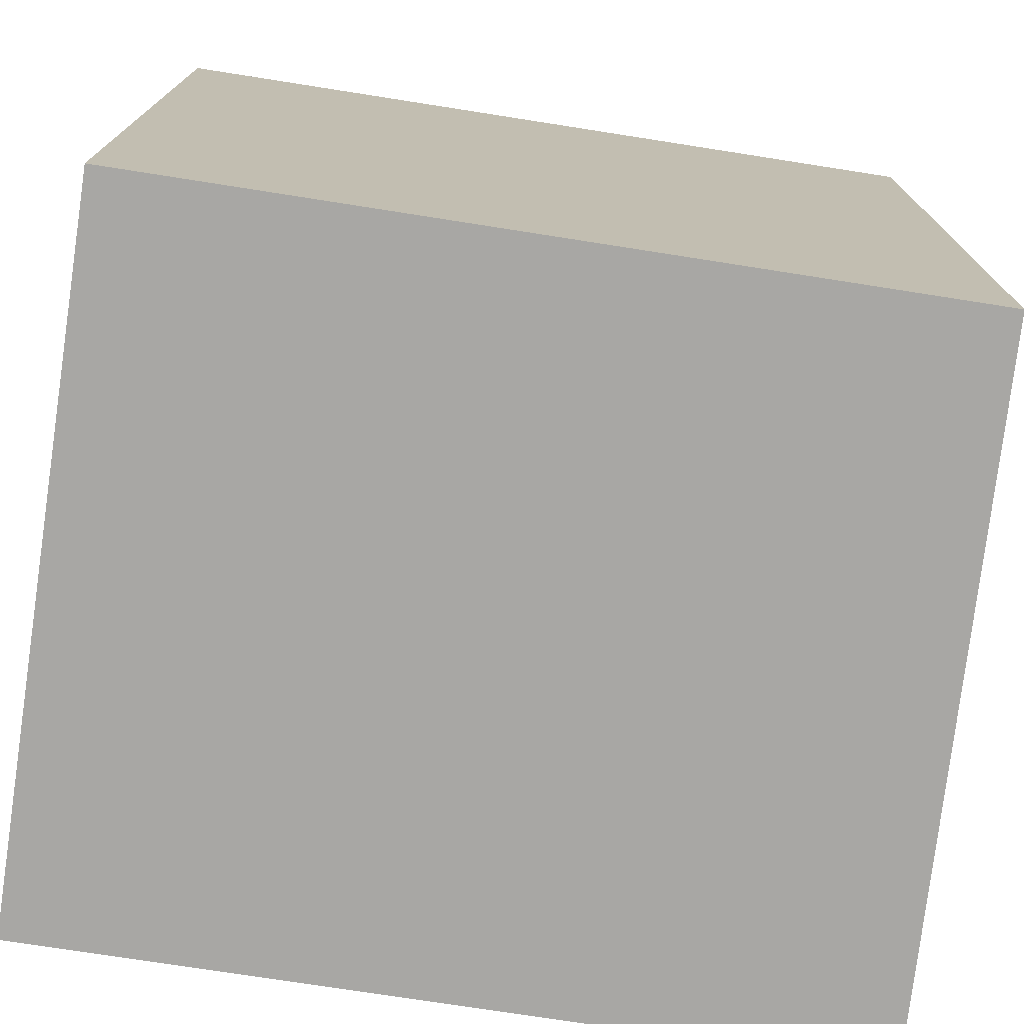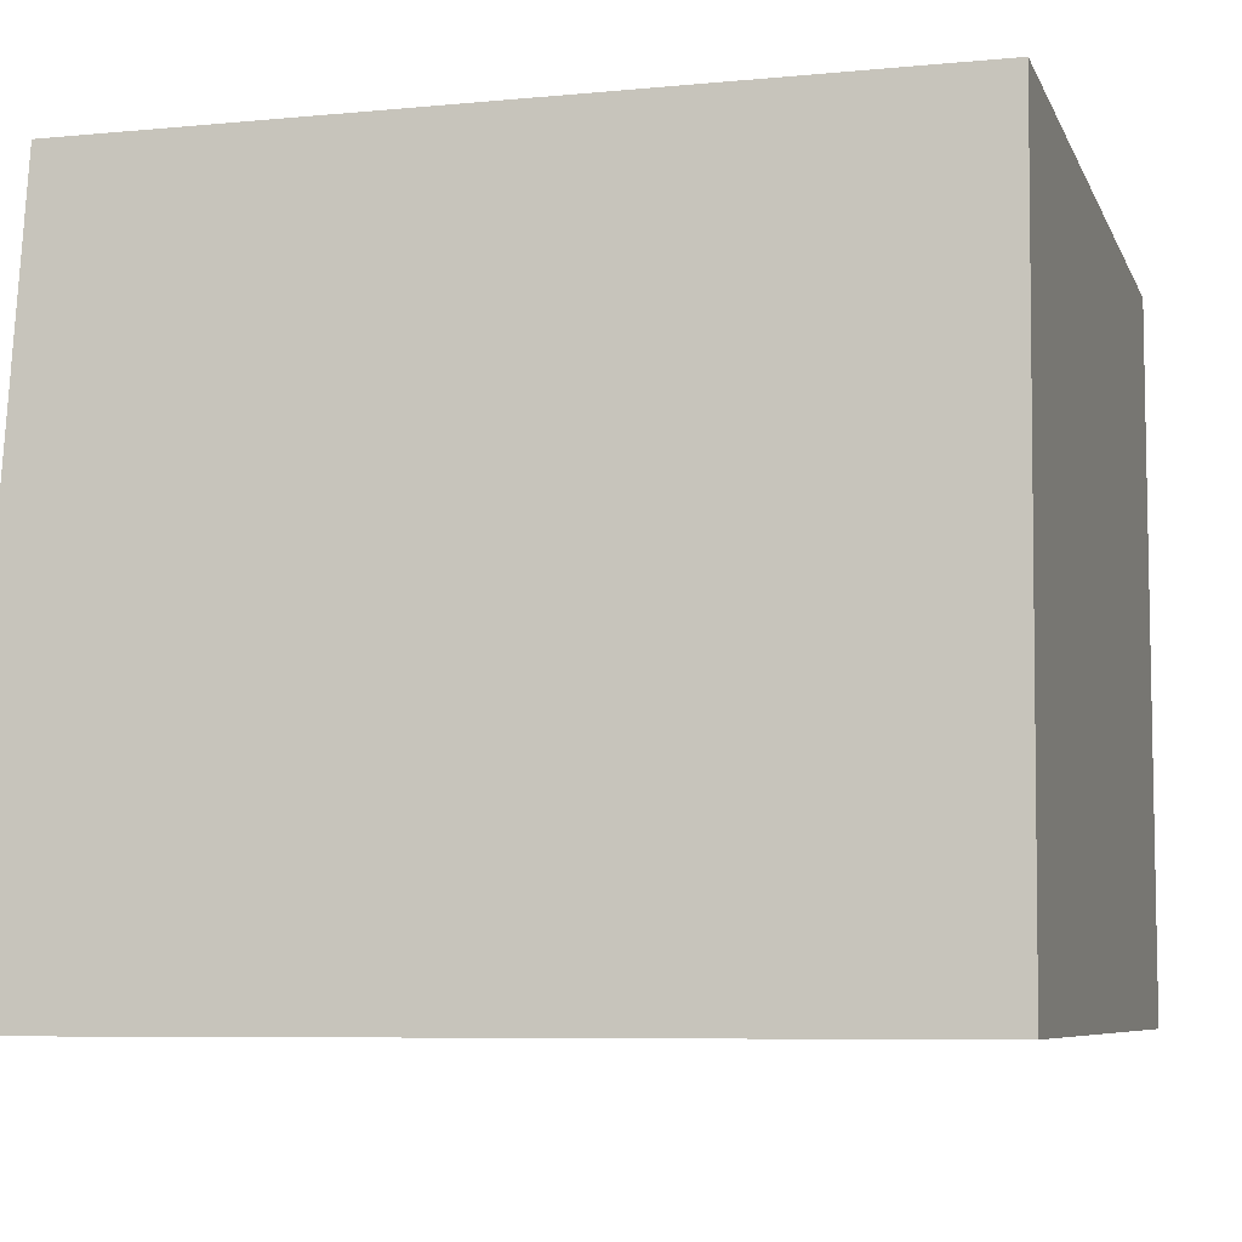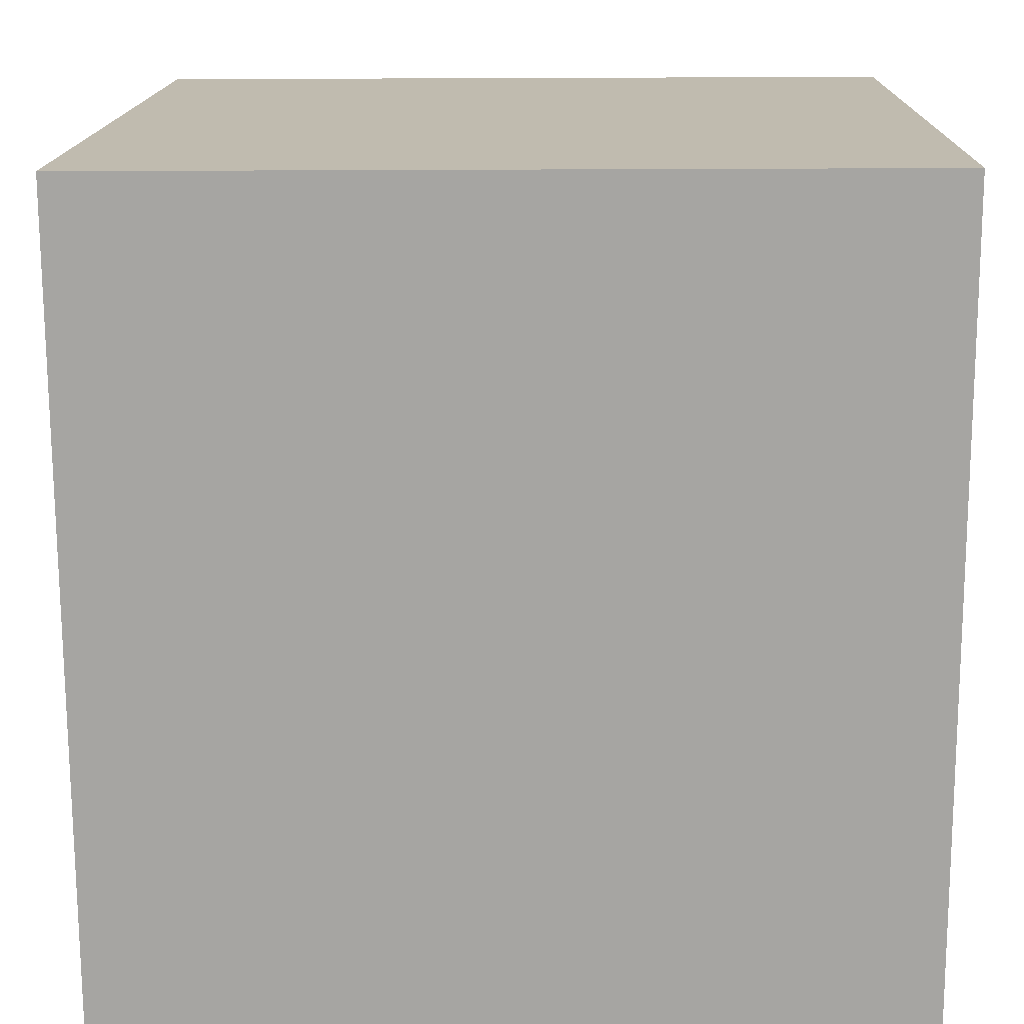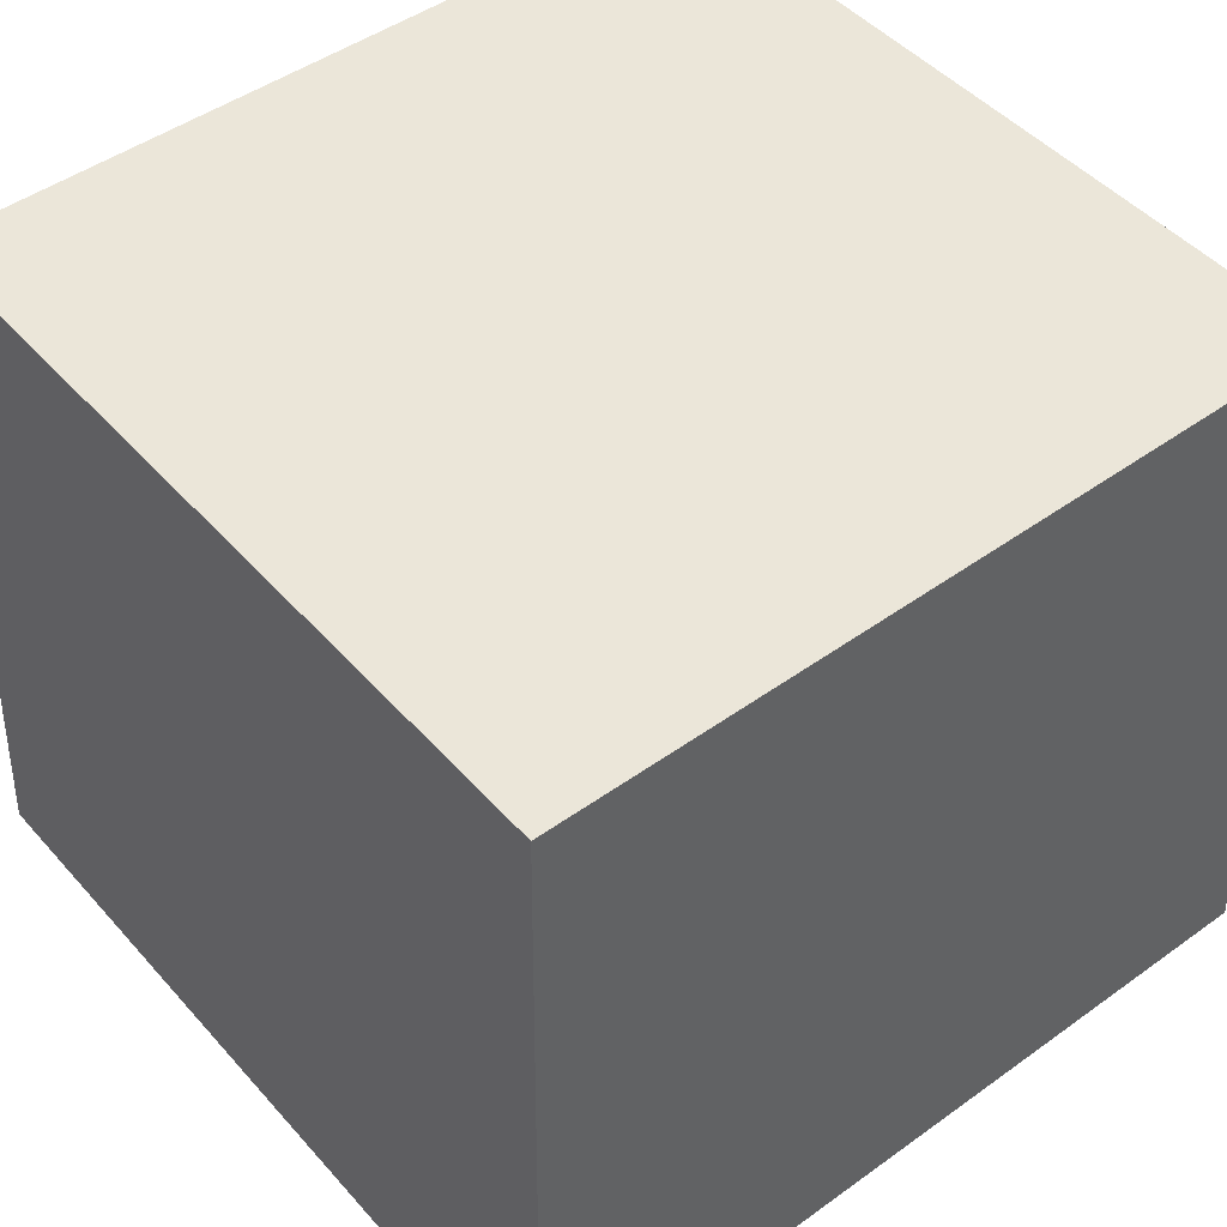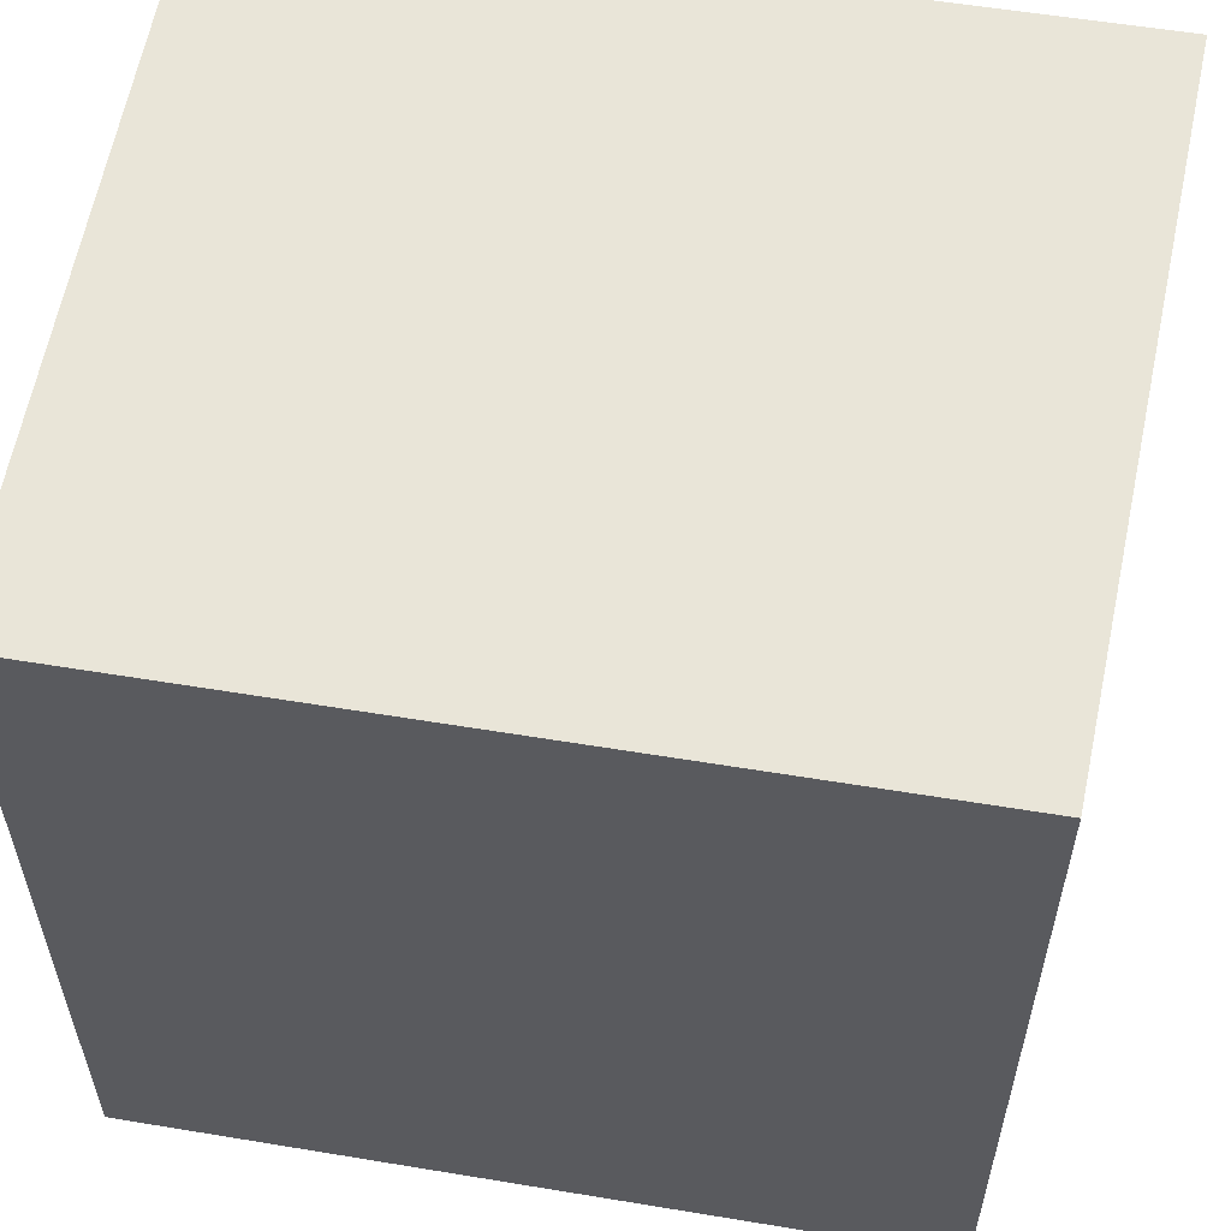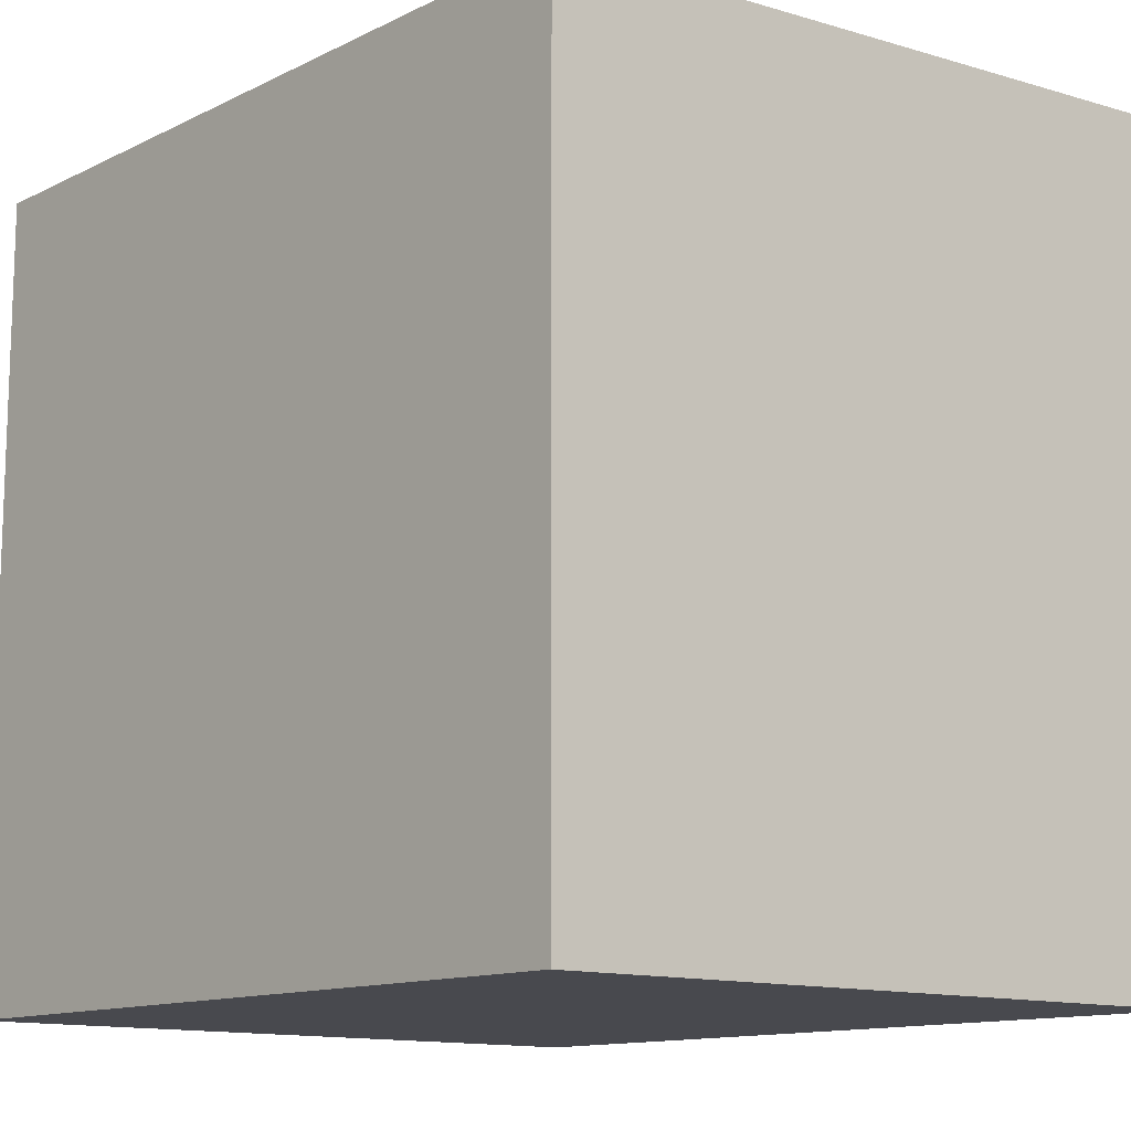
<metadata>
{"format":"obj","ext":"obj","renderer":"f3d","projection":"perspective","resolution":1024,"background":"white","views":[{"elev":-74.6,"azim":171.1,"up":"+Z"},{"elev":-7.1,"azim":15.6,"up":"+Y"},{"elev":-73.8,"azim":90.2,"up":"+Y"},{"elev":47.2,"azim":-39.1,"up":"+Y"},{"elev":56.8,"azim":-170.2,"up":"+Z"},{"elev":-12.6,"azim":-131.7,"up":"+Z"}]}
</metadata>
<code>
g [gimmick]door_mystery_block8
v -0.4384 0.407 -0.4759
v 0.4759 -0.407 -0.4759
v 0.4759 0.407 -0.4759
v -0.4759 -0.407 -0.4759
v -0.4384 0.407 0.4384
v 0.4759 0.407 0.4384
v 0.4759 -0.407 0.4759
v -0.4759 -0.407 0.4759
v -0.4759 -0.407 0.4759
v 0.4759 -0.407 0.4759
v 0.4759 -0.407 -0.4759
v -0.4759 -0.407 -0.4759
v -0.4384 0.407 0.4384
v -0.4759 -0.407 -0.4759
v -0.4384 0.407 -0.4759
v -0.4759 -0.407 0.4759
v 0.4759 0.407 -0.4759
v 0.4759 0.407 0.4384
v -0.4384 0.407 0.4384
v -0.4384 0.407 -0.4759
v 0.4759 0.407 0.4384
v 0.4759 0.407 -0.4759
v 0.4759 -0.407 -0.4759
v 0.4759 -0.407 0.4759
g [gimmick]door_mystery_block8_0
f 3 2 1
f 2 4 1
f 7 6 5
f 5 8 7
f 11 10 9
f 9 12 11
f 15 14 13
f 14 16 13
f 19 18 17
f 17 20 19
f 23 22 21
f 21 24 23

</code>
